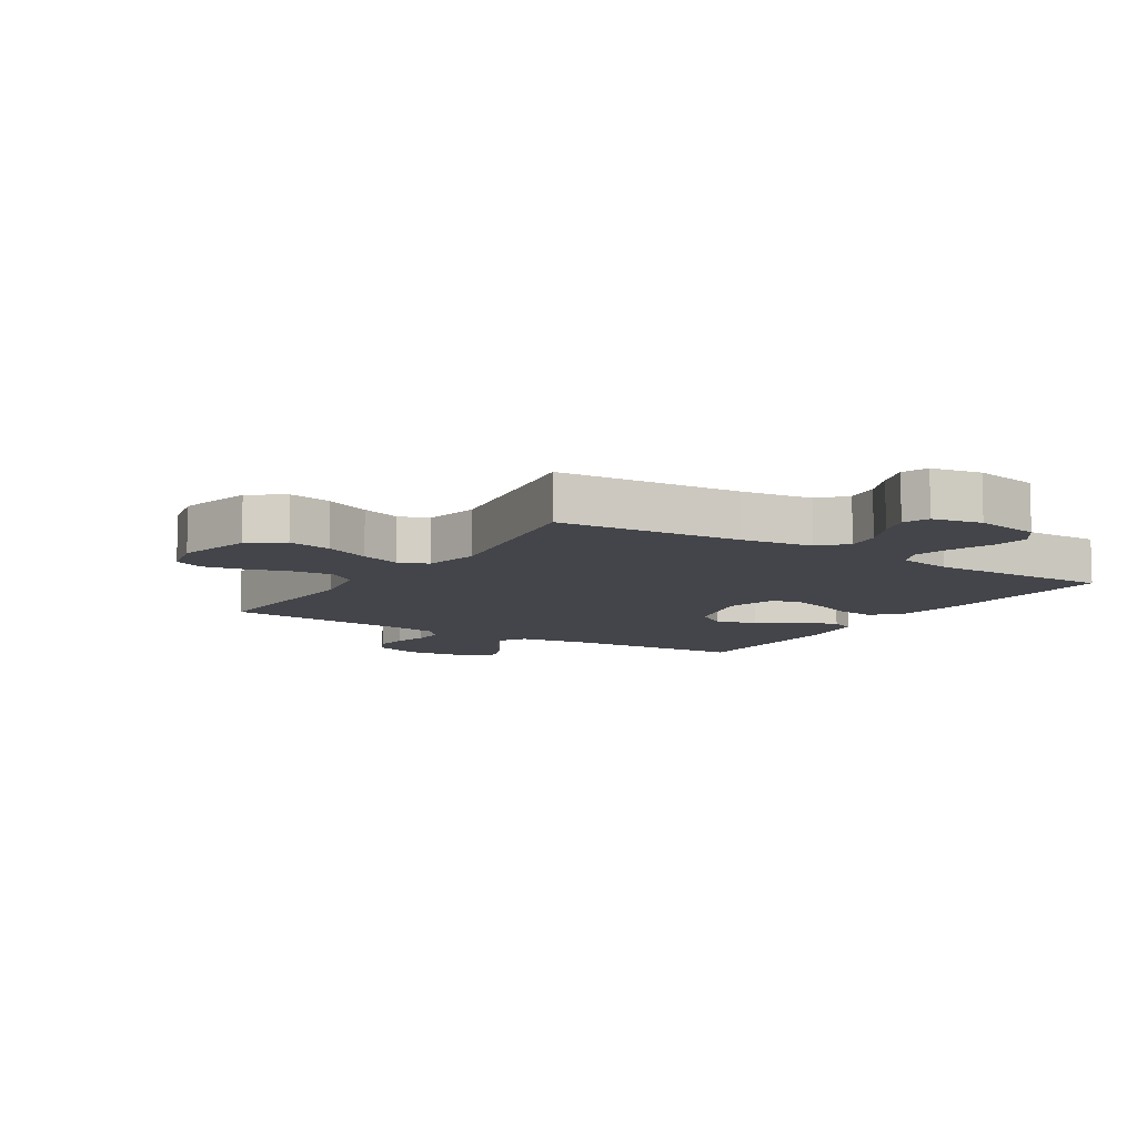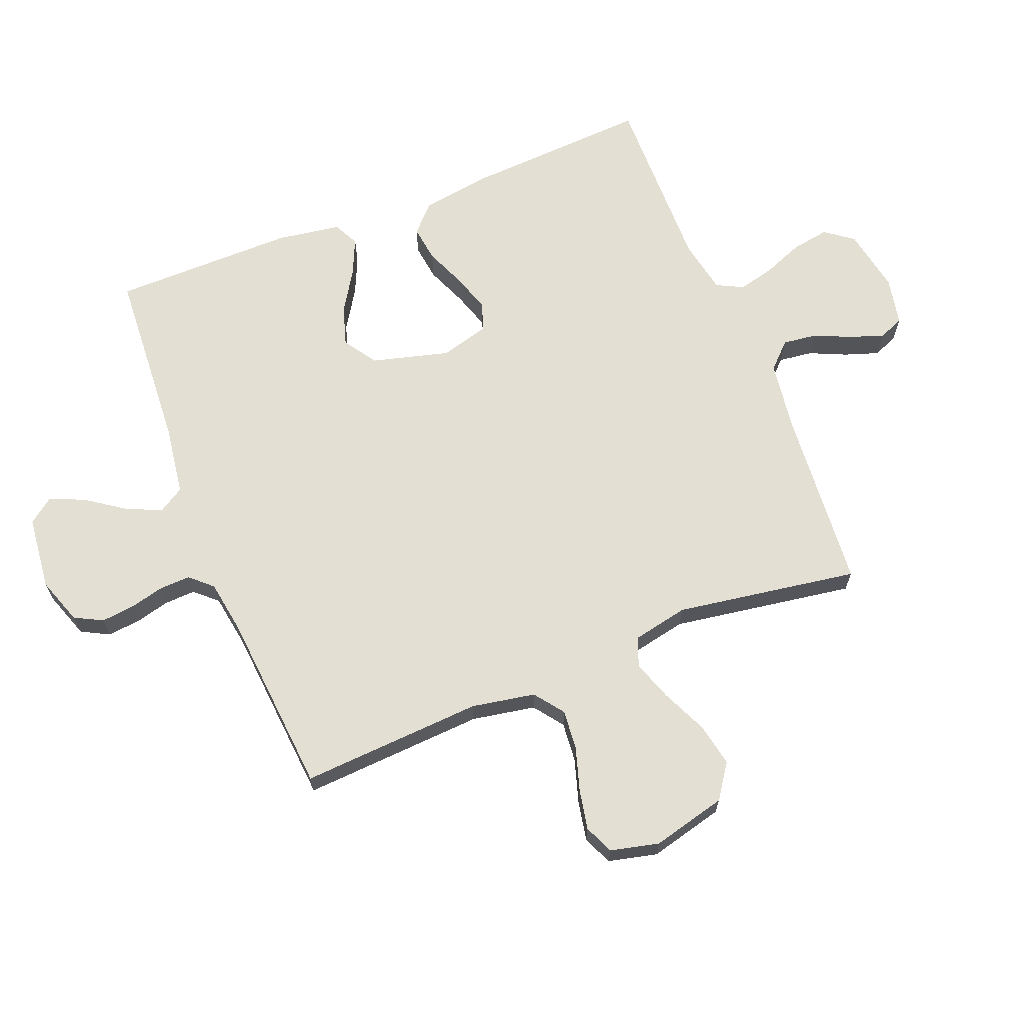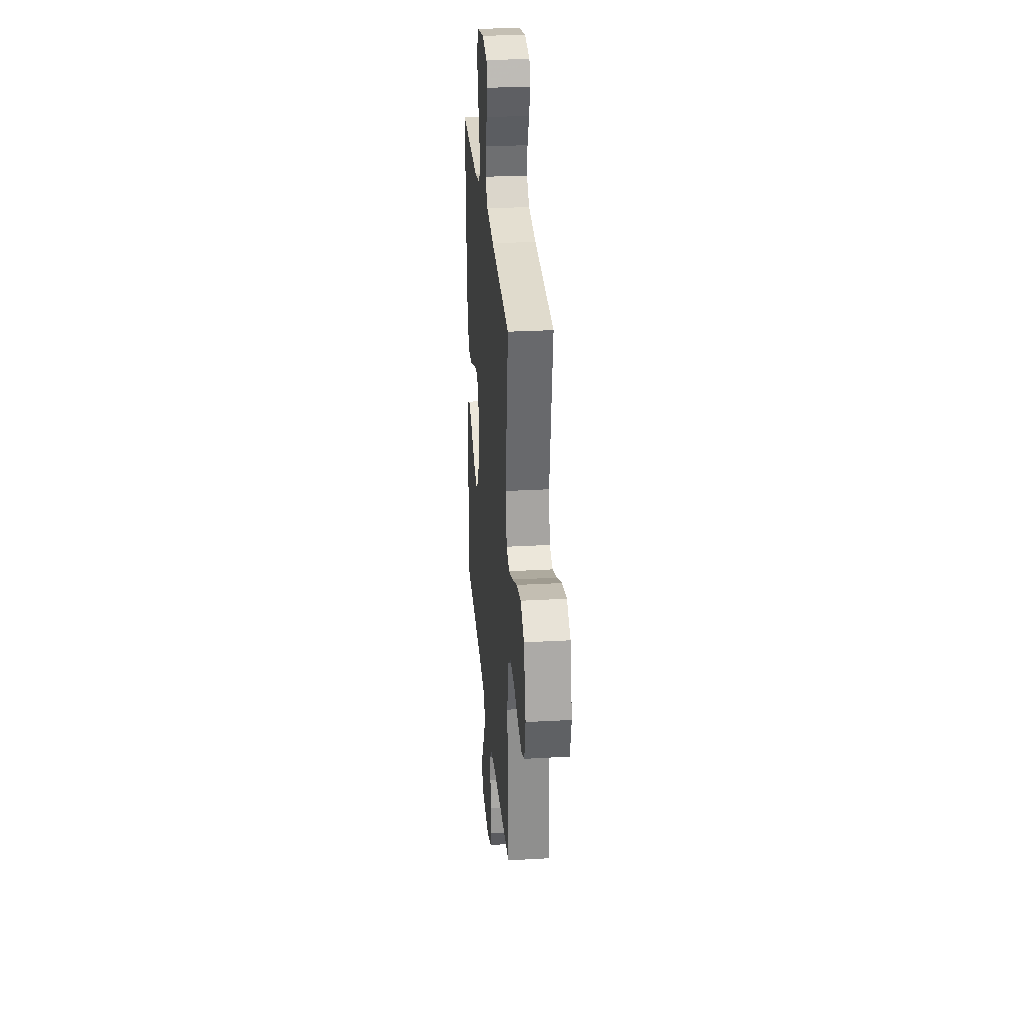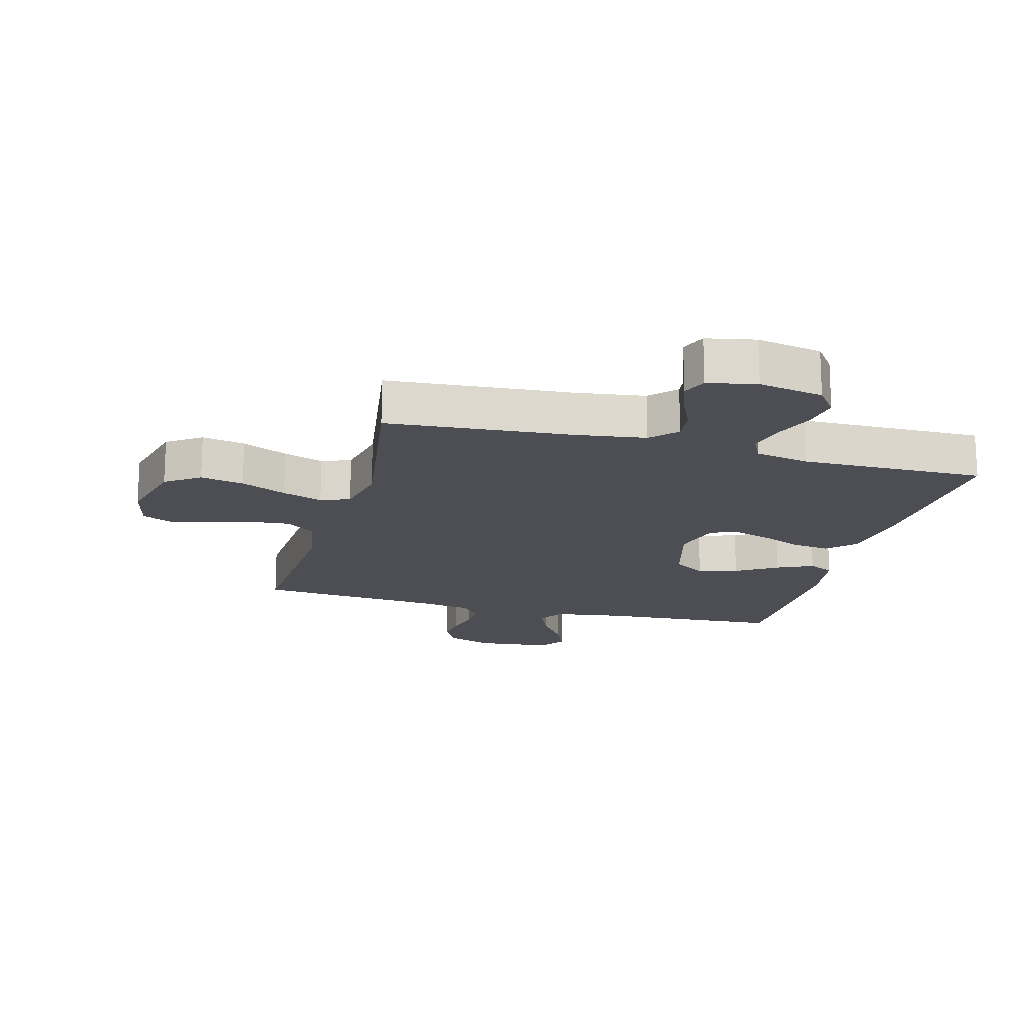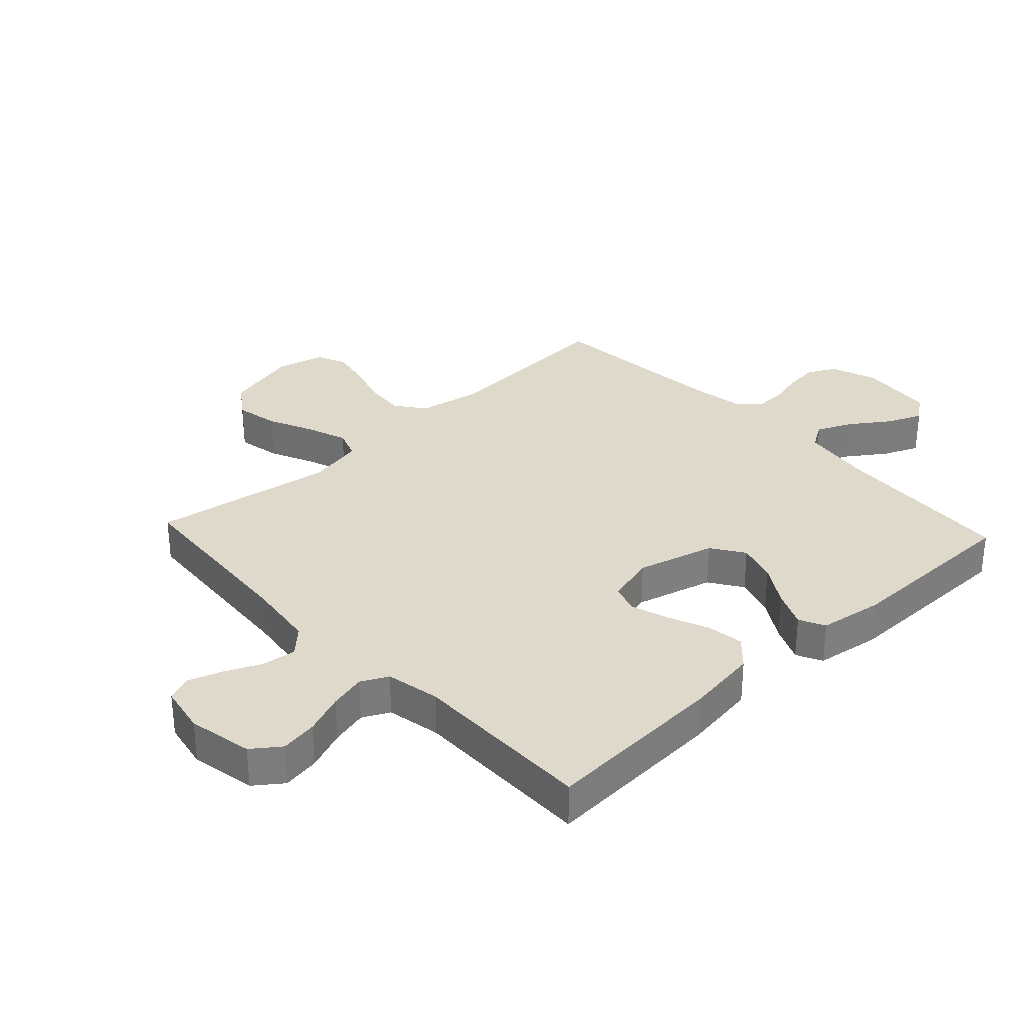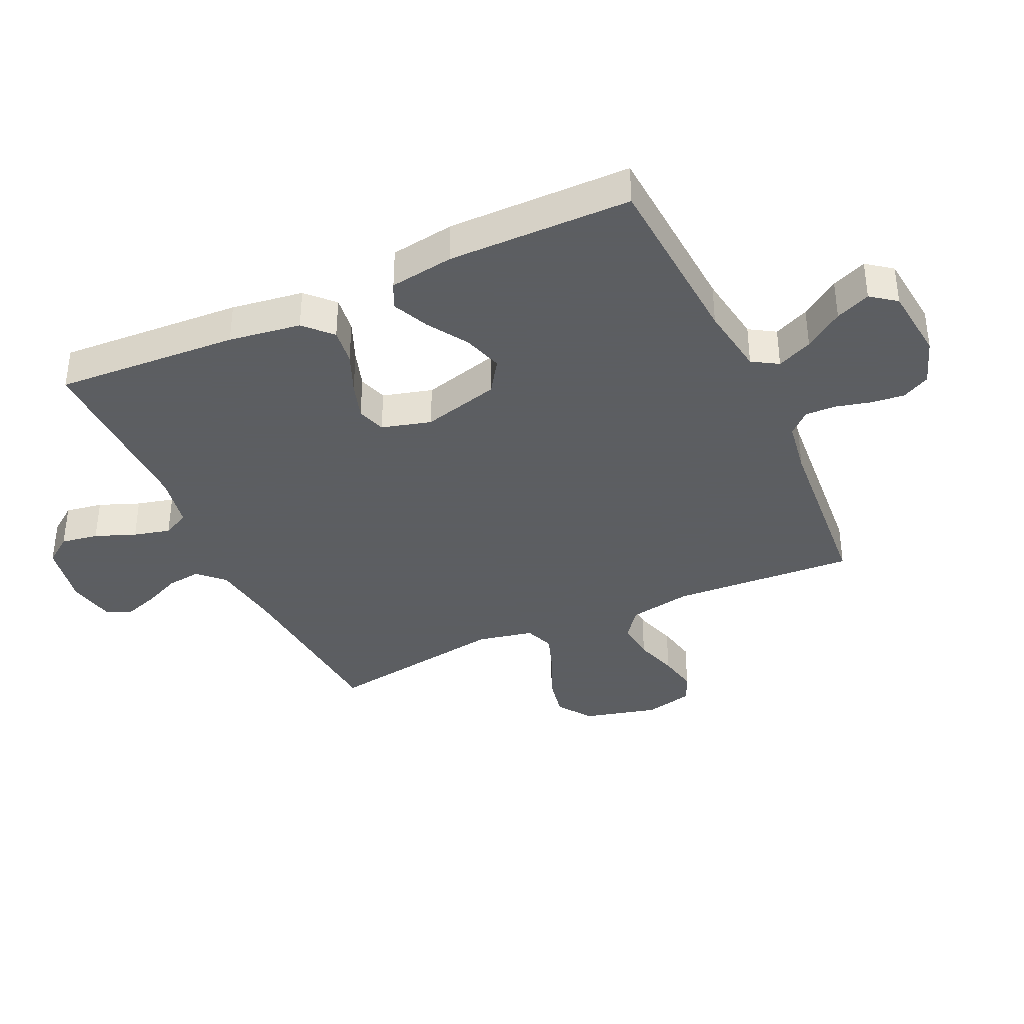
<metadata>
{"format":"obj","ext":"obj","renderer":"f3d","projection":"perspective","resolution":1024,"background":"white","views":[{"elev":-9.3,"azim":-32.3,"up":"+Y"},{"elev":66.7,"azim":-111.7,"up":"+Y"},{"elev":28.6,"azim":-94.8,"up":"+Z"},{"elev":-17.3,"azim":-15.0,"up":"+Y"},{"elev":31.7,"azim":47.0,"up":"+Y"},{"elev":-37.4,"azim":114.8,"up":"+Y"}]}
</metadata>
<code>
v 0.5 0.07 -0.5
v 0.2 0.07 -0.519
v 0.085 0.07 -0.536
v 0.059 0.07 -0.578
v 0.085 0.07 -0.636
v 0.129 0.07 -0.699
v 0.153 0.07 -0.756
v 0.122 0.07 -0.797
v 0 0.07 -0.81
v -0.077 0.07 -0.783
v -0.101 0.07 -0.737
v -0.095 0.07 -0.682
v -0.081 0.07 -0.626
v -0.079 0.07 -0.575
v -0.112 0.07 -0.539
v -0.2 0.07 -0.525
v -0.5 0.07 -0.5
v -0.482 0.07 -0.2
v -0.501 0.07 -0.096
v -0.549 0.07 -0.06
v -0.615 0.07 -0.066
v -0.686 0.07 -0.088
v -0.752 0.07 -0.101
v -0.8 0.07 -0.08
v -0.819 0.07 0
v -0.788 0.07 0.122
v -0.732 0.07 0.161
v -0.661 0.07 0.147
v -0.586 0.07 0.113
v -0.52 0.07 0.09
v -0.472 0.07 0.108
v -0.453 0.07 0.2
v -0.5 0.07 0.5
v -0.2 0.07 0.524
v -0.084 0.07 0.54
v -0.044 0.07 0.581
v -0.051 0.07 0.637
v -0.078 0.07 0.697
v -0.097 0.07 0.753
v -0.08 0.07 0.794
v 0 0.07 0.81
v 0.106 0.07 0.79
v 0.14 0.07 0.744
v 0.13 0.07 0.683
v 0.104 0.07 0.617
v 0.089 0.07 0.557
v 0.111 0.07 0.513
v 0.2 0.07 0.496
v 0.5 0.07 0.5
v 0.483 0.07 0.2
v 0.466 0.07 0.082
v 0.422 0.07 0.04
v 0.362 0.07 0.048
v 0.295 0.07 0.076
v 0.233 0.07 0.096
v 0.186 0.07 0.081
v 0.164 0.07 0
v 0.198 0.07 -0.127
v 0.252 0.07 -0.163
v 0.317 0.07 -0.143
v 0.384 0.07 -0.101
v 0.444 0.07 -0.074
v 0.486 0.07 -0.095
v 0.502 0.07 -0.2
v 0.5 0 -0.5
v 0.2 0 -0.519
v 0.085 0 -0.536
v 0.059 0 -0.578
v 0.085 0 -0.636
v 0.129 0 -0.699
v 0.153 0 -0.756
v 0.122 0 -0.797
v 0 0 -0.81
v -0.077 0 -0.783
v -0.101 0 -0.737
v -0.095 0 -0.682
v -0.081 0 -0.626
v -0.079 0 -0.575
v -0.112 0 -0.539
v -0.2 0 -0.525
v -0.5 0 -0.5
v -0.482 0 -0.2
v -0.501 0 -0.096
v -0.549 0 -0.06
v -0.615 0 -0.066
v -0.686 0 -0.088
v -0.752 0 -0.101
v -0.8 0 -0.08
v -0.819 0 0
v -0.788 0 0.122
v -0.732 0 0.161
v -0.661 0 0.147
v -0.586 0 0.113
v -0.52 0 0.09
v -0.472 0 0.108
v -0.453 0 0.2
v -0.5 0 0.5
v -0.2 0 0.524
v -0.084 0 0.54
v -0.044 0 0.581
v -0.051 0 0.637
v -0.078 0 0.697
v -0.097 0 0.753
v -0.08 0 0.794
v 0 0 0.81
v 0.106 0 0.79
v 0.14 0 0.744
v 0.13 0 0.683
v 0.104 0 0.617
v 0.089 0 0.557
v 0.111 0 0.513
v 0.2 0 0.496
v 0.5 0 0.5
v 0.483 0 0.2
v 0.466 0 0.082
v 0.422 0 0.04
v 0.362 0 0.048
v 0.295 0 0.076
v 0.233 0 0.096
v 0.186 0 0.081
v 0.164 0 0
v 0.198 0 -0.127
v 0.252 0 -0.163
v 0.317 0 -0.143
v 0.384 0 -0.101
v 0.444 0 -0.074
v 0.486 0 -0.095
v 0.502 0 -0.2
f 63 64 1 2
f 60 61 62 63
f 59 60 63 2
f 58 59 2 3
f 57 58 3 4
f 51 52 53 54
f 51 54 55
f 48 49 50 51
f 47 48 51 55
f 46 47 55 56
f 42 43 44 45
f 42 45 46
f 41 42 46
f 37 38 39 40
f 37 40 41 46
f 32 33 34
f 31 32 34 35
f 26 27 28 29
f 26 29 30
f 25 26 30
f 24 25 30
f 21 22 23 24
f 20 21 24 30
f 19 20 30 31
f 16 17 18
f 15 16 18 19
f 14 15 19 31
f 10 11 12 13
f 10 13 14
f 9 10 14
f 8 9 14
f 5 6 7 8
f 4 5 8 14
f 57 4 14 31
f 36 37 46 56
f 36 56 57
f 31 35 36 57
f 66 65 128 127
f 127 126 125 124
f 66 127 124 123
f 67 66 123 122
f 68 67 122 121
f 118 117 116 115
f 119 118 115
f 115 114 113 112
f 119 115 112 111
f 120 119 111 110
f 109 108 107 106
f 110 109 106
f 110 106 105
f 104 103 102 101
f 110 105 104 101
f 98 97 96
f 99 98 96 95
f 93 92 91 90
f 94 93 90
f 94 90 89
f 94 89 88
f 88 87 86 85
f 94 88 85 84
f 95 94 84 83
f 82 81 80
f 83 82 80 79
f 95 83 79 78
f 77 76 75 74
f 78 77 74
f 78 74 73
f 78 73 72
f 72 71 70 69
f 78 72 69 68
f 95 78 68 121
f 120 110 101 100
f 121 120 100
f 121 100 99 95
f 1 65 66 2
f 2 66 67 3
f 3 67 68 4
f 4 68 69 5
f 5 69 70 6
f 6 70 71 7
f 7 71 72 8
f 8 72 73 9
f 9 73 74 10
f 10 74 75 11
f 11 75 76 12
f 12 76 77 13
f 13 77 78 14
f 14 78 79 15
f 15 79 80 16
f 16 80 81 17
f 17 81 82 18
f 18 82 83 19
f 19 83 84 20
f 20 84 85 21
f 21 85 86 22
f 22 86 87 23
f 23 87 88 24
f 24 88 89 25
f 25 89 90 26
f 26 90 91 27
f 27 91 92 28
f 28 92 93 29
f 29 93 94 30
f 30 94 95 31
f 31 95 96 32
f 32 96 97 33
f 33 97 98 34
f 34 98 99 35
f 35 99 100 36
f 36 100 101 37
f 37 101 102 38
f 38 102 103 39
f 39 103 104 40
f 40 104 105 41
f 41 105 106 42
f 42 106 107 43
f 43 107 108 44
f 44 108 109 45
f 45 109 110 46
f 46 110 111 47
f 47 111 112 48
f 48 112 113 49
f 49 113 114 50
f 50 114 115 51
f 51 115 116 52
f 52 116 117 53
f 53 117 118 54
f 54 118 119 55
f 55 119 120 56
f 56 120 121 57
f 57 121 122 58
f 58 122 123 59
f 59 123 124 60
f 60 124 125 61
f 61 125 126 62
f 62 126 127 63
f 63 127 128 64
f 64 128 65 1

</code>
